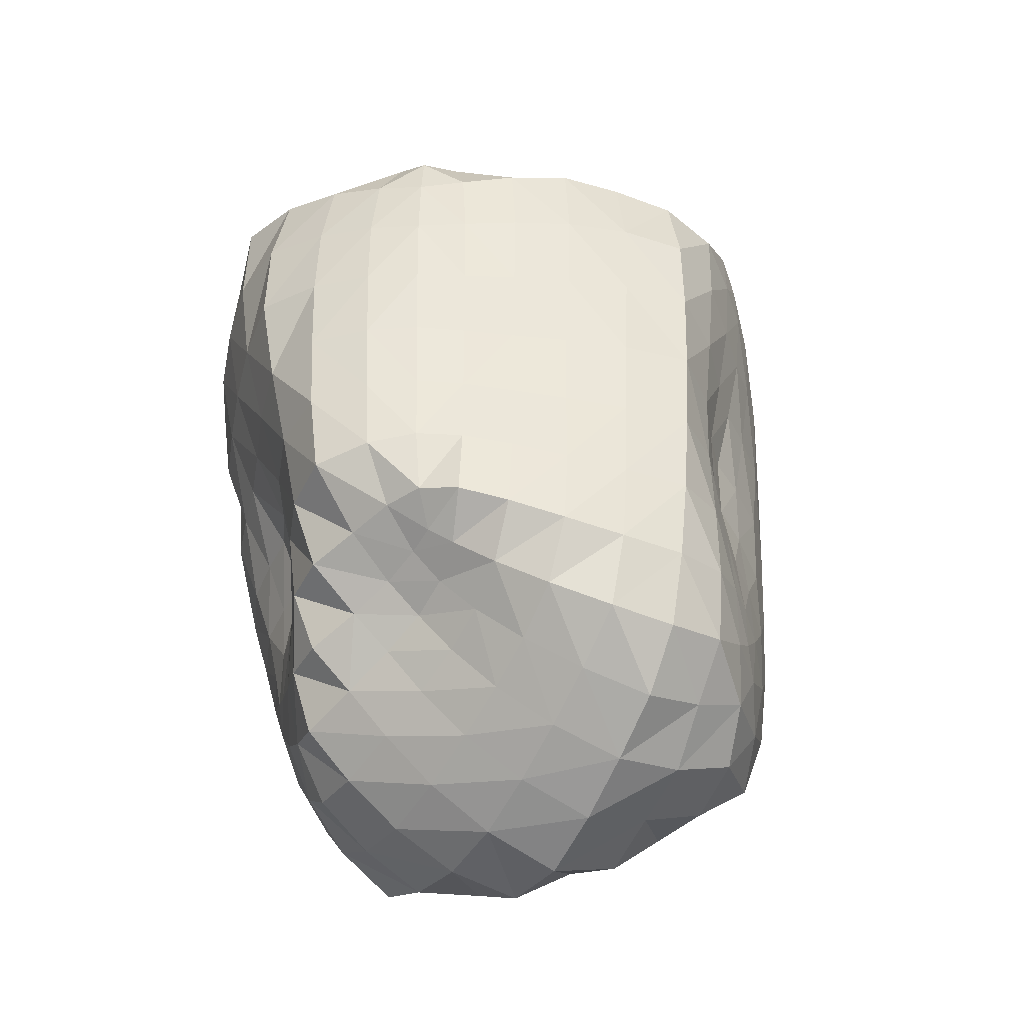
<metadata>
{"format":"obj","ext":"obj","renderer":"f3d","projection":"perspective","resolution":1024,"background":"white","views":[{"elev":-42.0,"azim":-120.0,"up":"+Y"}]}
</metadata>
<code>
o Cube
v 0.3975 0.7238 -0.3975
v 0.3257 -0.2531 -0.3257
v 0.3892 0.7168 0.3892
v 0.356 -0.2781 0.356
v -0.3966 0.7229 -0.3966
v -0.3145 -0.2438 -0.3145
v -0.4124 0.736 0.4124
v -0.3828 -0.3003 0.3828
v -0.3355 -0.2732 -0.271
v -0.3762 -0.321 -0.2005
v -0.4259 -0.3722 -0.1105
v -0.4734 -0.4155 -0
v -0.4889 -0.4248 0.1261
v -0.4716 -0.4006 0.2471
v -0.4205 -0.344 0.3339
v 0.2746 -0.2772 -0.3403
v 0.1949 -0.3115 -0.3648
v 0.1026 -0.3453 -0.3938
v 0 -0.3547 -0.4008
v -0.09396 -0.3161 -0.3587
v -0.1767 -0.2803 -0.3274
v -0.2562 -0.2566 -0.3155
v 0.4301 0.6462 -0.4301
v 0.4294 0.5051 -0.4294
v 0.4242 0.3547 -0.4242
v 0.416 0.2056 -0.416
v 0.3807 0.06547 -0.3807
v 0.3524 -0.06269 -0.3524
v 0.3353 -0.1768 -0.3353
v -0.3833 -0.2062 0.3833
v -0.3753 -0.07199 0.3753
v -0.3609 0.06952 0.3609
v -0.3613 0.2056 0.3613
v -0.3843 0.3465 0.3843
v -0.4057 0.4956 0.4057
v -0.4143 0.6365 0.4143
v 0.4015 0.6287 0.4015
v 0.4123 0.4982 0.4123
v 0.418 0.3534 0.418
v 0.4218 0.2056 0.4218
v 0.4234 0.05674 0.4234
v 0.4211 -0.09053 0.4211
v 0.3899 -0.2102 0.3899
v -0.4068 0.6319 -0.4068
v -0.4112 0.4978 -0.4112
v -0.4063 0.351 -0.4063
v -0.3967 0.2056 -0.3967
v -0.3881 0.06396 -0.3881
v -0.3823 -0.07483 -0.3823
v -0.3607 -0.1924 -0.3607
v 0.3423 0.7647 0.4317
v 0.2549 0.825 0.4874
v 0.1383 0.8774 0.5383
v -0 0.9103 0.5734
v -0.1423 0.891 0.5547
v -0.2675 0.8466 0.5133
v -0.3599 0.7845 0.4555
v 0.429 0.7624 -0.3403
v 0.4731 0.8131 -0.2479
v 0.4833 0.8314 -0.1247
v 0.4813 0.8333 0
v 0.466 0.8169 0.1204
v 0.4416 0.7868 0.2325
v 0.4126 0.7488 0.3282
v -0.3363 -0.3467 0.4237
v -0.2515 -0.4081 0.4806
v -0.1361 -0.4587 0.5295
v -0 -0.4332 0.4946
v 0.1165 -0.3923 0.4499
v 0.2155 -0.3465 0.4067
v 0.2993 -0.305 0.3736
v -0.4528 0.7822 0.3579
v -0.452 0.7955 0.2376
v -0.4409 0.796 0.1142
v -0.4256 0.7868 -0
v -0.4139 0.7735 -0.1076
v -0.4081 0.7589 -0.2161
v -0.4028 0.7406 -0.3209
v -0.3328 0.754 -0.4189
v -0.2373 0.7951 -0.4515
v -0.1256 0.8345 -0.487
v 0 0.8656 -0.5199
v 0.1288 0.8452 -0.4999
v 0.2397 0.7992 -0.4564
v 0.3337 0.7551 -0.4202
v 0.3856 -0.315 0.3081
v 0.4346 -0.3698 0.2291
v 0.4814 -0.4185 0.1242
v 0.4967 -0.4349 0
v 0.482 -0.4191 -0.1244
v 0.4253 -0.362 -0.2245
v 0.3672 -0.2996 -0.2945
v 0.346 0.8329 -0.346
v 0.2474 0.8951 -0.3702
v 0.1328 0.9531 -0.4036
v 0 0.9275 -0.3816
v -0.1161 0.8855 -0.3527
v -0.2191 0.8384 -0.3269
v -0.3133 0.7913 -0.3133
v 0.3793 0.907 -0.2534
v 0.2697 0.9845 -0.2697
v 0.1323 1 -0.2687
v 0 0.9608 -0.2498
v -0.1114 0.9067 -0.2267
v -0.2085 0.853 -0.2085
v -0.3035 0.8079 -0.2039
v 0.4109 0.9629 -0.1352
v 0.2903 1.048 -0.1431
v 0.135 1.03 -0.135
v -0 0.9821 -0.1244
v -0.1113 0.9185 -0.1113
v -0.2054 0.8592 -0.1008
v -0.3013 0.8172 -0.09926
v 0.4112 0.9671 0
v 0.2973 1.068 0
v 0.1386 1.05 -0
v -0 1.002 -0
v -0.1151 0.9374 -0
v -0.2125 0.8771 -0
v -0.3109 0.833 -0
v 0.3991 0.9471 0.1314
v 0.2947 1.058 0.1453
v 0.1408 1.057 0.1408
v -0 1.017 0.1318
v -0.1203 0.9609 0.1203
v -0.2252 0.9034 0.1107
v -0.3279 0.8526 0.108
v 0.3786 0.9061 0.2529
v 0.2801 1.007 0.2801
v 0.1427 1.046 0.2895
v -0 1.018 0.2751
v -0.1259 0.9715 0.2559
v -0.2385 0.9175 0.2385
v -0.3442 0.8611 0.2304
v 0.3563 0.8459 0.3563
v 0.2646 0.9296 0.3966
v 0.1427 0.9931 0.4337
v -0 0.9896 0.4281
v -0.1327 0.9526 0.4032
v -0.2517 0.9036 0.3767
v -0.3573 0.8472 0.3573
v 0.3164 -0.2191 0.4345
v 0.3544 -0.1049 0.5059
v 0.363 0.04782 0.5208
v 0.364 0.2056 0.5213
v 0.3596 0.3625 0.5154
v 0.3521 0.515 0.5023
v 0.3441 0.6534 0.4767
v 0.2268 -0.2461 0.4812
v 0.2524 -0.1225 0.5646
v 0.2679 0.03536 0.6081
v 0.2708 0.2056 0.6139
v 0.2671 0.3756 0.606
v 0.2607 0.5407 0.586
v 0.2549 0.6933 0.5488
v 0.1221 -0.28 0.5333
v 0.1348 -0.1446 0.6235
v 0.1435 0.02362 0.6754
v 0.1457 0.2056 0.6851
v 0.1447 0.3887 0.6822
v 0.141 0.5662 0.6566
v 0.138 0.7317 0.6106
v -0 -0.3101 0.5847
v -0 -0.1629 0.6749
v 0 0.01862 0.7007
v 0 0.2056 0.7117
v 0 0.3947 0.7146
v 0 0.5834 0.7047
v 0 0.7579 0.6547
v -0.1333 -0.3084 0.5875
v -0.1329 -0.1413 0.6131
v -0.1346 0.03104 0.6251
v -0.1367 0.2056 0.6338
v -0.1376 0.3827 0.6418
v -0.1381 0.5614 0.6412
v -0.1401 0.737 0.6206
v -0.2424 -0.266 0.5186
v -0.2396 -0.1118 0.5316
v -0.2398 0.04697 0.5334
v -0.243 0.2056 0.5391
v -0.2473 0.3674 0.5532
v -0.2517 0.5332 0.5629
v -0.2569 0.6958 0.5536
v -0.3247 -0.2259 0.4471
v -0.3174 -0.08494 0.4481
v -0.3117 0.06181 0.4391
v -0.3142 0.2056 0.4416
v -0.3262 0.3534 0.4623
v -0.3385 0.5076 0.4811
v -0.3475 0.6562 0.4819
v -0.4403 -0.2222 0.3202
v -0.437 -0.08111 0.3104
v -0.4226 0.06463 0.3013
v -0.4234 0.2056 0.3028
v -0.4488 0.3511 0.3177
v -0.4721 0.5045 0.3328
v -0.4762 0.6531 0.3438
v -0.5057 -0.2591 0.237
v -0.512 -0.1055 0.232
v -0.5075 0.05099 0.2301
v -0.5115 0.2056 0.2328
v -0.5302 0.3638 0.2387
v -0.5462 0.5278 0.2452
v -0.5424 0.6899 0.2523
v -0.5372 -0.282 0.1229
v -0.5645 -0.1261 0.1238
v -0.5803 0.03766 0.1267
v -0.5921 0.2056 0.1295
v -0.6002 0.3766 0.1302
v -0.598 0.5479 0.13
v -0.5654 0.708 0.1287
v -0.5221 -0.2774 -0
v -0.5414 -0.1216 -0
v -0.5502 0.04049 -0
v -0.5609 0.2056 -0
v -0.575 0.3744 -0
v -0.5811 0.5451 0
v -0.5548 0.7057 -0
v -0.4929 -0.2588 -0.1137
v -0.5054 -0.1077 -0.1127
v -0.5078 0.04837 -0.1138
v -0.5175 0.2056 -0.1164
v -0.5368 0.3672 -0.1189
v -0.5489 0.5326 -0.1209
v -0.5396 0.6945 -0.1234
v -0.4558 -0.2326 -0.2162
v -0.4646 -0.0902 -0.2135
v -0.4642 0.05771 -0.2139
v -0.4735 0.2056 -0.2186
v -0.494 0.3582 -0.2251
v -0.5078 0.5154 -0.2303
v -0.5014 0.6681 -0.2352
v -0.4153 -0.2086 -0.3038
v -0.4245 -0.07677 -0.3024
v -0.4265 0.06397 -0.3037
v -0.4357 0.2056 -0.3104
v -0.4518 0.3516 -0.3196
v -0.4622 0.5011 -0.3265
v -0.456 0.6421 -0.3305
v -0.2541 -0.3049 -0.2541
v -0.1728 -0.3345 -0.256
v -0.09256 -0.3788 -0.2809
v -0 -0.4283 -0.3157
v 0.1138 -0.4648 -0.3456
v 0.2169 -0.4228 -0.3235
v 0.3039 -0.3681 -0.3039
v -0.2812 -0.3674 -0.1893
v -0.1924 -0.407 -0.1924
v -0.1025 -0.4556 -0.2088
v -0 -0.5065 -0.2306
v 0.1224 -0.5443 -0.2487
v 0.2461 -0.5225 -0.2461
v 0.346 -0.4522 -0.2316
v -0.3226 -0.4343 -0.1063
v -0.2225 -0.4861 -0.1093
v -0.1178 -0.5379 -0.1178
v -0 -0.5857 -0.1276
v 0.1338 -0.6133 -0.1338
v 0.2685 -0.5883 -0.1322
v 0.3895 -0.5232 -0.1282
v -0.3633 -0.4918 -0
v -0.2518 -0.554 0
v -0.1324 -0.6087 0
v 0 -0.6525 0
v 0.144 -0.6642 -0
v 0.2872 -0.6337 -0
v 0.4233 -0.5719 -0
v -0.3934 -0.5283 0.1295
v -0.273 -0.5984 0.1345
v -0.1427 -0.6548 0.1427
v 0 -0.6943 0.1503
v 0.1475 -0.6776 0.1475
v 0.2762 -0.6055 0.1361
v 0.3887 -0.522 0.1279
v -0.3783 -0.4944 0.2527
v -0.2707 -0.5756 0.2707
v -0.1375 -0.6118 0.2791
v 0 -0.6432 0.2914
v 0.1325 -0.5896 0.2691
v 0.2466 -0.5237 0.2466
v 0.3454 -0.4514 0.2312
v -0.3645 -0.445 0.3645
v -0.2657 -0.5205 0.3983
v -0.1358 -0.5538 0.4126
v 0 -0.5421 0.401
v 0.1207 -0.4929 0.3667
v 0.2235 -0.436 0.3336
v 0.3114 -0.3777 0.3114
v 0.4088 -0.2051 -0.2996
v 0.4435 -0.08335 -0.3145
v 0.4787 0.05504 -0.3365
v 0.495 0.2056 -0.3475
v 0.4945 0.359 -0.3464
v 0.4993 0.5139 -0.3501
v 0.493 0.6622 -0.3548
v 0.4849 -0.248 -0.2283
v 0.5323 -0.112 -0.2398
v 0.5499 0.0444 -0.2461
v 0.5473 0.2056 -0.2461
v 0.543 0.3658 -0.2435
v 0.5348 0.5241 -0.2408
v 0.5146 0.6751 -0.2407
v 0.5364 -0.2816 -0.1227
v 0.5472 -0.1207 -0.1205
v 0.5408 0.04349 -0.1196
v 0.5319 0.2056 -0.119
v 0.5314 0.3664 -0.118
v 0.5328 0.5275 -0.1178
v 0.5208 0.6846 -0.1195
v 0.5312 -0.2821 0
v 0.5348 -0.1195 0
v 0.5184 0.04512 -0
v 0.5018 0.2056 -0
v 0.5062 0.3644 -0
v 0.518 0.5256 -0
v 0.5138 0.6843 -0
v 0.5133 -0.2694 0.1179
v 0.5142 -0.1104 0.1144
v 0.494 0.05042 0.1113
v 0.4737 0.2056 0.1088
v 0.4806 0.3589 0.1089
v 0.4967 0.5162 0.1111
v 0.4957 0.6715 0.1143
v 0.4866 -0.2489 0.229
v 0.4898 -0.09834 0.2233
v 0.4752 0.05601 0.218
v 0.4604 0.2056 0.2138
v 0.4638 0.3535 0.2138
v 0.474 0.5045 0.2172
v 0.4704 0.6516 0.2223
v 0.4527 -0.229 0.3283
v 0.461 -0.08939 0.3256
v 0.4561 0.0589 0.3223
v 0.4491 0.2056 0.3189
v 0.448 0.351 0.3172
v 0.4486 0.4964 0.3177
v 0.4391 0.6329 0.3194
v -0.2891 -0.1964 -0.3928
v -0.3246 -0.08882 -0.4593
v -0.3317 0.05636 -0.471
v -0.3389 0.2056 -0.4812
v -0.3434 0.3581 -0.4897
v -0.3444 0.5108 -0.4903
v -0.3429 0.6524 -0.4749
v -0.2022 -0.2147 -0.4221
v -0.2378 -0.1104 -0.5271
v -0.2467 0.04413 -0.5516
v -0.252 0.2056 -0.5634
v -0.2535 0.37 -0.5697
v -0.2524 0.5338 -0.5647
v -0.2514 0.6888 -0.5404
v -0.1067 -0.2408 -0.4587
v -0.1144 -0.1105 -0.5143
v -0.1217 0.04175 -0.5526
v -0.1301 0.2056 -0.5958
v -0.1358 0.3812 -0.6316
v -0.1357 0.5574 -0.6286
v -0.1351 0.7243 -0.5964
v 0 -0.2395 -0.4495
v 0 -0.09922 -0.4692
v 0 0.04696 -0.5057
v 0 0.2056 -0.5598
v 0 0.3792 -0.6083
v -0 0.5618 -0.6349
v -0 0.7451 -0.6301
v 0.09642 -0.2148 -0.409
v 0.09493 -0.07797 -0.4103
v 0.1029 0.05744 -0.4464
v 0.116 0.2056 -0.5151
v 0.1253 0.3725 -0.5729
v 0.1314 0.5502 -0.6052
v 0.1342 0.7221 -0.5922
v 0.1821 -0.1891 -0.374
v 0.1746 -0.05782 -0.3642
v 0.191 0.06719 -0.4033
v 0.2197 0.2056 -0.4764
v 0.2398 0.3643 -0.5332
v 0.2524 0.5338 -0.5646
v 0.2509 0.6881 -0.5391
v 0.2623 -0.1741 -0.3519
v 0.2617 -0.05475 -0.3608
v 0.2838 0.0694 -0.3949
v 0.3182 0.2056 -0.4481
v 0.3451 0.3586 -0.4924
v 0.3572 0.5177 -0.5103
v 0.3512 0.6593 -0.4876
f 94 100 93
f 94 102 101
f 96 102 95
f 97 103 96
f 98 104 97
f 98 106 105
f 101 107 100
f 101 109 108
f 103 109 102
f 104 110 103
f 105 111 104
f 105 113 112
f 108 114 107
f 108 116 115
f 109 117 116
f 110 118 117
f 111 119 118
f 113 119 112
f 115 121 114
f 115 123 122
f 116 124 123
f 117 125 124
f 118 126 125
f 120 126 119
f 121 129 128
f 123 129 122
f 123 131 130
f 124 132 131
f 125 133 132
f 127 133 126
f 128 136 135
f 130 136 129
f 130 138 137
f 131 139 138
f 132 140 139
f 134 140 133
f 1 93 58
f 84 93 85
f 83 94 84
f 83 96 95
f 81 96 82
f 80 97 81
f 80 99 98
f 79 78 99
f 99 77 106
f 106 76 113
f 76 120 113
f 75 127 120
f 74 134 127
f 73 141 134
f 141 7 57
f 140 57 56
f 139 56 55
f 138 55 54
f 138 53 137
f 136 53 52
f 135 52 51
f 64 51 3
f 63 135 64
f 62 128 63
f 61 121 62
f 60 114 61
f 100 60 59
f 93 59 58
f 142 150 149
f 143 151 150
f 144 152 151
f 146 152 145
f 147 153 146
f 148 154 147
f 149 157 156
f 150 158 157
f 151 159 158
f 153 159 152
f 154 160 153
f 155 161 154
f 157 163 156
f 157 165 164
f 158 166 165
f 160 166 159
f 161 167 160
f 162 168 161
f 164 170 163
f 165 171 164
f 166 172 165
f 166 174 173
f 167 175 174
f 168 176 175
f 171 177 170
f 172 178 171
f 173 179 172
f 173 181 180
f 174 182 181
f 175 183 182
f 178 184 177
f 179 185 178
f 180 186 179
f 180 188 187
f 181 189 188
f 182 190 189
f 4 142 71
f 43 143 142
f 42 144 143
f 41 145 144
f 39 145 40
f 38 146 39
f 37 147 38
f 3 148 37
f 51 155 148
f 52 162 155
f 53 169 162
f 169 55 176
f 176 56 183
f 183 57 190
f 190 7 36
f 189 36 35
f 188 35 34
f 187 34 33
f 187 32 186
f 186 31 185
f 185 30 184
f 184 8 65
f 177 65 66
f 170 66 67
f 68 170 67
f 69 163 68
f 70 156 69
f 71 149 70
f 191 199 198
f 192 200 199
f 193 201 200
f 195 201 194
f 196 202 195
f 197 203 196
f 198 206 205
f 199 207 206
f 200 208 207
f 202 208 201
f 203 209 202
f 204 210 203
f 206 212 205
f 207 213 206
f 207 215 214
f 208 216 215
f 209 217 216
f 211 217 210
f 213 219 212
f 214 220 213
f 215 221 214
f 215 223 222
f 216 224 223
f 217 225 224
f 220 226 219
f 221 227 220
f 222 228 221
f 222 230 229
f 223 231 230
f 224 232 231
f 227 233 226
f 228 234 227
f 229 235 228
f 229 237 236
f 230 238 237
f 231 239 238
f 8 191 15
f 30 192 191
f 31 193 192
f 32 194 193
f 34 194 33
f 35 195 34
f 36 196 35
f 7 197 36
f 72 204 197
f 73 211 204
f 74 218 211
f 218 76 225
f 225 77 232
f 232 78 239
f 239 5 44
f 238 44 45
f 237 45 46
f 237 47 236
f 236 48 235
f 235 49 234
f 234 50 233
f 233 6 9
f 226 9 10
f 219 10 11
f 212 11 12
f 205 12 13
f 14 205 13
f 15 198 14
f 241 247 240
f 242 248 241
f 243 249 242
f 244 250 243
f 245 251 244
f 245 253 252
f 247 255 254
f 249 255 248
f 250 256 249
f 251 257 250
f 252 258 251
f 253 259 252
f 254 262 261
f 256 262 255
f 257 263 256
f 258 264 257
f 259 265 258
f 260 266 259
f 261 269 268
f 263 269 262
f 264 270 263
f 264 272 271
f 265 273 272
f 266 274 273
f 269 275 268
f 270 276 269
f 271 277 270
f 271 279 278
f 273 279 272
f 274 280 273
f 276 282 275
f 276 284 283
f 277 285 284
f 279 285 278
f 280 286 279
f 281 287 280
f 22 9 6
f 21 240 22
f 20 241 21
f 20 243 242
f 18 243 19
f 18 245 244
f 17 246 245
f 16 92 246
f 246 91 253
f 253 90 260
f 260 89 267
f 89 274 267
f 88 281 274
f 87 288 281
f 86 71 288
f 288 70 287
f 287 69 286
f 286 68 285
f 284 68 67
f 283 67 66
f 282 66 65
f 15 65 8
f 14 282 15
f 13 275 14
f 12 268 13
f 11 261 12
f 10 254 11
f 240 10 9
f 289 297 296
f 290 298 297
f 291 299 298
f 293 299 292
f 294 300 293
f 295 301 294
f 296 304 303
f 297 305 304
f 299 305 298
f 300 306 299
f 301 307 300
f 302 308 301
f 304 310 303
f 305 311 304
f 306 312 305
f 306 314 313
f 307 315 314
f 308 316 315
f 311 317 310
f 312 318 311
f 313 319 312
f 313 321 320
f 314 322 321
f 315 323 322
f 318 324 317
f 319 325 318
f 320 326 319
f 320 328 327
f 321 329 328
f 322 330 329
f 325 331 324
f 326 332 325
f 326 334 333
f 327 335 334
f 328 336 335
f 329 337 336
f 2 289 92
f 29 290 289
f 28 291 290
f 26 291 27
f 25 292 26
f 24 293 25
f 23 294 24
f 1 295 23
f 58 302 295
f 59 309 302
f 309 61 316
f 316 62 323
f 323 63 330
f 330 64 337
f 337 3 37
f 336 37 38
f 336 39 335
f 334 39 40
f 333 40 41
f 332 41 42
f 332 43 331
f 331 4 86
f 324 86 87
f 317 87 88
f 310 88 89
f 90 310 89
f 91 303 90
f 92 296 91
f 338 346 345
f 339 347 346
f 340 348 347
f 342 348 341
f 343 349 342
f 344 350 343
f 345 353 352
f 346 354 353
f 347 355 354
f 349 355 348
f 350 356 349
f 351 357 350
f 352 360 359
f 353 361 360
f 354 362 361
f 355 363 362
f 357 363 356
f 358 364 357
f 360 366 359
f 361 367 360
f 361 369 368
f 362 370 369
f 363 371 370
f 364 372 371
f 367 373 366
f 368 374 367
f 368 376 375
f 369 377 376
f 370 378 377
f 371 379 378
f 374 380 373
f 375 381 374
f 376 382 375
f 377 383 376
f 377 385 384
f 378 386 385
f 6 338 22
f 50 339 338
f 49 340 339
f 48 341 340
f 46 341 47
f 45 342 46
f 44 343 45
f 5 344 44
f 79 351 344
f 80 358 351
f 358 82 365
f 365 83 372
f 372 84 379
f 379 85 386
f 386 1 23
f 385 23 24
f 384 24 25
f 383 25 26
f 383 27 382
f 382 28 381
f 380 28 29
f 380 2 16
f 373 16 17
f 366 17 18
f 359 18 19
f 20 359 19
f 21 352 20
f 22 345 21
f 94 101 100
f 94 95 102
f 96 103 102
f 97 104 103
f 98 105 104
f 98 99 106
f 101 108 107
f 101 102 109
f 103 110 109
f 104 111 110
f 105 112 111
f 105 106 113
f 108 115 114
f 108 109 116
f 109 110 117
f 110 111 118
f 111 112 119
f 113 120 119
f 115 122 121
f 115 116 123
f 116 117 124
f 117 118 125
f 118 119 126
f 120 127 126
f 121 122 129
f 123 130 129
f 123 124 131
f 124 125 132
f 125 126 133
f 127 134 133
f 128 129 136
f 130 137 136
f 130 131 138
f 131 132 139
f 132 133 140
f 134 141 140
f 1 85 93
f 84 94 93
f 83 95 94
f 83 82 96
f 81 97 96
f 80 98 97
f 80 79 99
f 79 5 78
f 99 78 77
f 106 77 76
f 76 75 120
f 75 74 127
f 74 73 134
f 73 72 141
f 141 72 7
f 140 141 57
f 139 140 56
f 138 139 55
f 138 54 53
f 136 137 53
f 135 136 52
f 64 135 51
f 63 128 135
f 62 121 128
f 61 114 121
f 60 107 114
f 100 107 60
f 93 100 59
f 142 143 150
f 143 144 151
f 144 145 152
f 146 153 152
f 147 154 153
f 148 155 154
f 149 150 157
f 150 151 158
f 151 152 159
f 153 160 159
f 154 161 160
f 155 162 161
f 157 164 163
f 157 158 165
f 158 159 166
f 160 167 166
f 161 168 167
f 162 169 168
f 164 171 170
f 165 172 171
f 166 173 172
f 166 167 174
f 167 168 175
f 168 169 176
f 171 178 177
f 172 179 178
f 173 180 179
f 173 174 181
f 174 175 182
f 175 176 183
f 178 185 184
f 179 186 185
f 180 187 186
f 180 181 188
f 181 182 189
f 182 183 190
f 4 43 142
f 43 42 143
f 42 41 144
f 41 40 145
f 39 146 145
f 38 147 146
f 37 148 147
f 3 51 148
f 51 52 155
f 52 53 162
f 53 54 169
f 169 54 55
f 176 55 56
f 183 56 57
f 190 57 7
f 189 190 36
f 188 189 35
f 187 188 34
f 187 33 32
f 186 32 31
f 185 31 30
f 184 30 8
f 177 184 65
f 170 177 66
f 68 163 170
f 69 156 163
f 70 149 156
f 71 142 149
f 191 192 199
f 192 193 200
f 193 194 201
f 195 202 201
f 196 203 202
f 197 204 203
f 198 199 206
f 199 200 207
f 200 201 208
f 202 209 208
f 203 210 209
f 204 211 210
f 206 213 212
f 207 214 213
f 207 208 215
f 208 209 216
f 209 210 217
f 211 218 217
f 213 220 219
f 214 221 220
f 215 222 221
f 215 216 223
f 216 217 224
f 217 218 225
f 220 227 226
f 221 228 227
f 222 229 228
f 222 223 230
f 223 224 231
f 224 225 232
f 227 234 233
f 228 235 234
f 229 236 235
f 229 230 237
f 230 231 238
f 231 232 239
f 8 30 191
f 30 31 192
f 31 32 193
f 32 33 194
f 34 195 194
f 35 196 195
f 36 197 196
f 7 72 197
f 72 73 204
f 73 74 211
f 74 75 218
f 218 75 76
f 225 76 77
f 232 77 78
f 239 78 5
f 238 239 44
f 237 238 45
f 237 46 47
f 236 47 48
f 235 48 49
f 234 49 50
f 233 50 6
f 226 233 9
f 219 226 10
f 212 219 11
f 205 212 12
f 14 198 205
f 15 191 198
f 241 248 247
f 242 249 248
f 243 250 249
f 244 251 250
f 245 252 251
f 245 246 253
f 247 248 255
f 249 256 255
f 250 257 256
f 251 258 257
f 252 259 258
f 253 260 259
f 254 255 262
f 256 263 262
f 257 264 263
f 258 265 264
f 259 266 265
f 260 267 266
f 261 262 269
f 263 270 269
f 264 271 270
f 264 265 272
f 265 266 273
f 266 267 274
f 269 276 275
f 270 277 276
f 271 278 277
f 271 272 279
f 273 280 279
f 274 281 280
f 276 283 282
f 276 277 284
f 277 278 285
f 279 286 285
f 280 287 286
f 281 288 287
f 22 240 9
f 21 241 240
f 20 242 241
f 20 19 243
f 18 244 243
f 18 17 245
f 17 16 246
f 16 2 92
f 246 92 91
f 253 91 90
f 260 90 89
f 89 88 274
f 88 87 281
f 87 86 288
f 86 4 71
f 288 71 70
f 287 70 69
f 286 69 68
f 284 285 68
f 283 284 67
f 282 283 66
f 15 282 65
f 14 275 282
f 13 268 275
f 12 261 268
f 11 254 261
f 10 247 254
f 240 247 10
f 289 290 297
f 290 291 298
f 291 292 299
f 293 300 299
f 294 301 300
f 295 302 301
f 296 297 304
f 297 298 305
f 299 306 305
f 300 307 306
f 301 308 307
f 302 309 308
f 304 311 310
f 305 312 311
f 306 313 312
f 306 307 314
f 307 308 315
f 308 309 316
f 311 318 317
f 312 319 318
f 313 320 319
f 313 314 321
f 314 315 322
f 315 316 323
f 318 325 324
f 319 326 325
f 320 327 326
f 320 321 328
f 321 322 329
f 322 323 330
f 325 332 331
f 326 333 332
f 326 327 334
f 327 328 335
f 328 329 336
f 329 330 337
f 2 29 289
f 29 28 290
f 28 27 291
f 26 292 291
f 25 293 292
f 24 294 293
f 23 295 294
f 1 58 295
f 58 59 302
f 59 60 309
f 309 60 61
f 316 61 62
f 323 62 63
f 330 63 64
f 337 64 3
f 336 337 37
f 336 38 39
f 334 335 39
f 333 334 40
f 332 333 41
f 332 42 43
f 331 43 4
f 324 331 86
f 317 324 87
f 310 317 88
f 90 303 310
f 91 296 303
f 92 289 296
f 338 339 346
f 339 340 347
f 340 341 348
f 342 349 348
f 343 350 349
f 344 351 350
f 345 346 353
f 346 347 354
f 347 348 355
f 349 356 355
f 350 357 356
f 351 358 357
f 352 353 360
f 353 354 361
f 354 355 362
f 355 356 363
f 357 364 363
f 358 365 364
f 360 367 366
f 361 368 367
f 361 362 369
f 362 363 370
f 363 364 371
f 364 365 372
f 367 374 373
f 368 375 374
f 368 369 376
f 369 370 377
f 370 371 378
f 371 372 379
f 374 381 380
f 375 382 381
f 376 383 382
f 377 384 383
f 377 378 385
f 378 379 386
f 6 50 338
f 50 49 339
f 49 48 340
f 48 47 341
f 46 342 341
f 45 343 342
f 44 344 343
f 5 79 344
f 79 80 351
f 80 81 358
f 358 81 82
f 365 82 83
f 372 83 84
f 379 84 85
f 386 85 1
f 385 386 23
f 384 385 24
f 383 384 25
f 383 26 27
f 382 27 28
f 380 381 28
f 380 29 2
f 373 380 16
f 366 373 17
f 359 366 18
f 20 352 359
f 21 345 352
f 22 338 345

</code>
